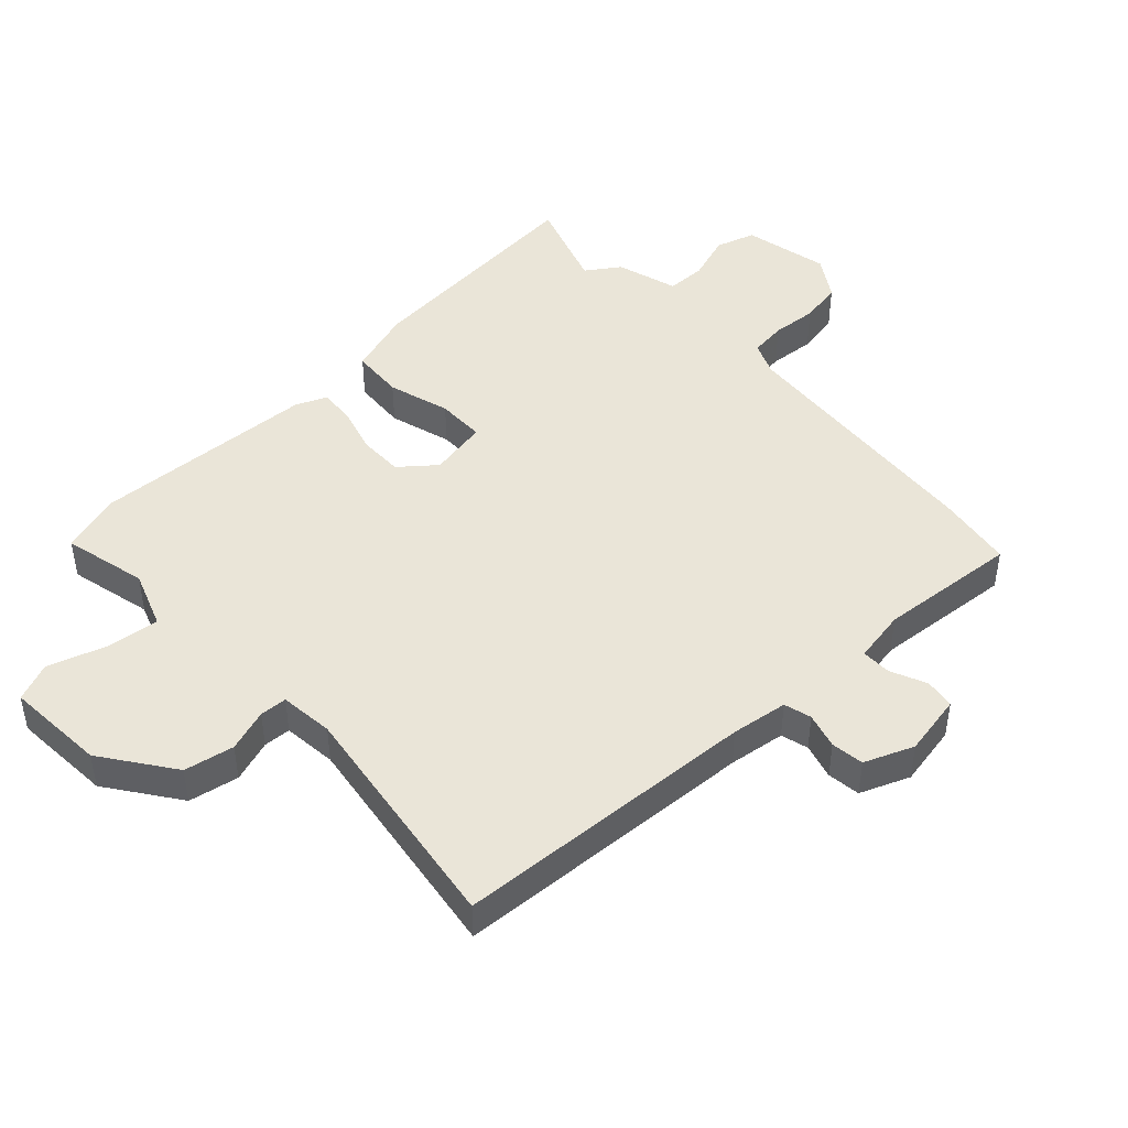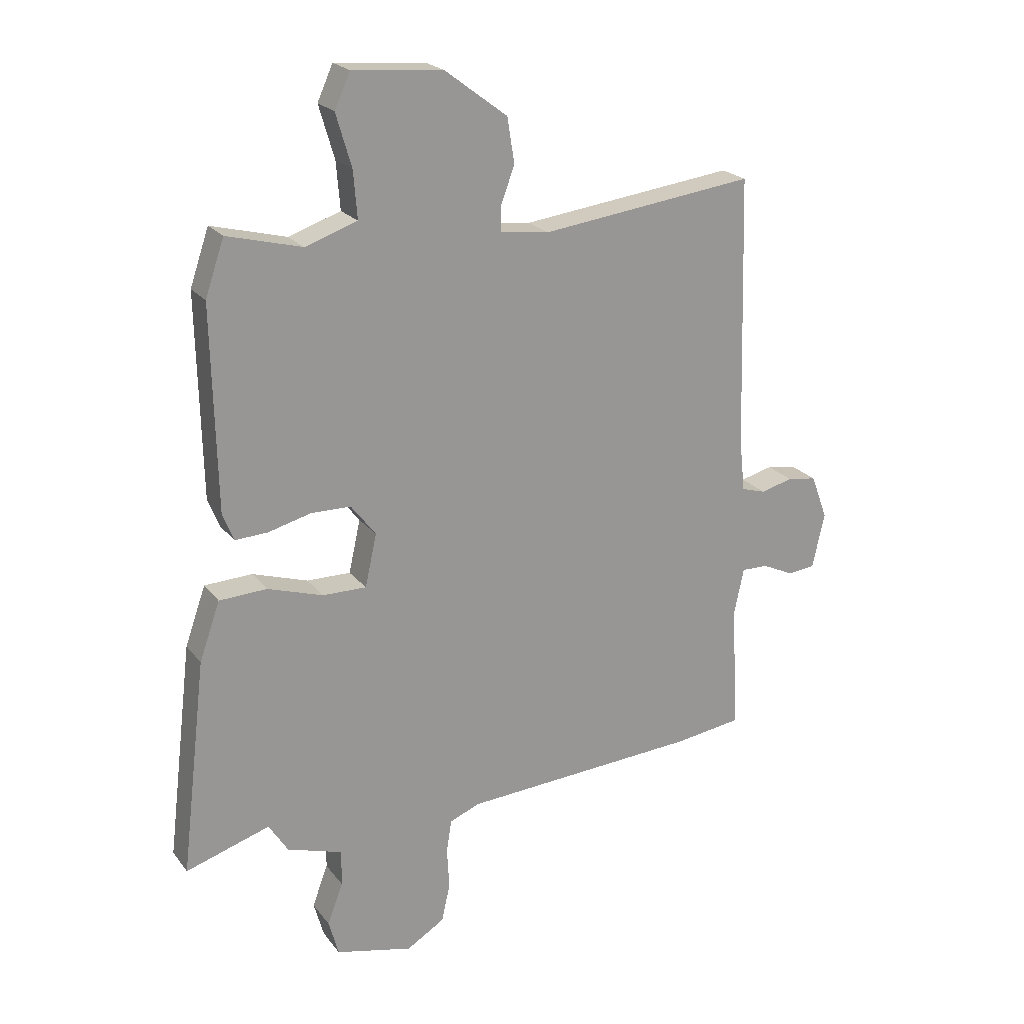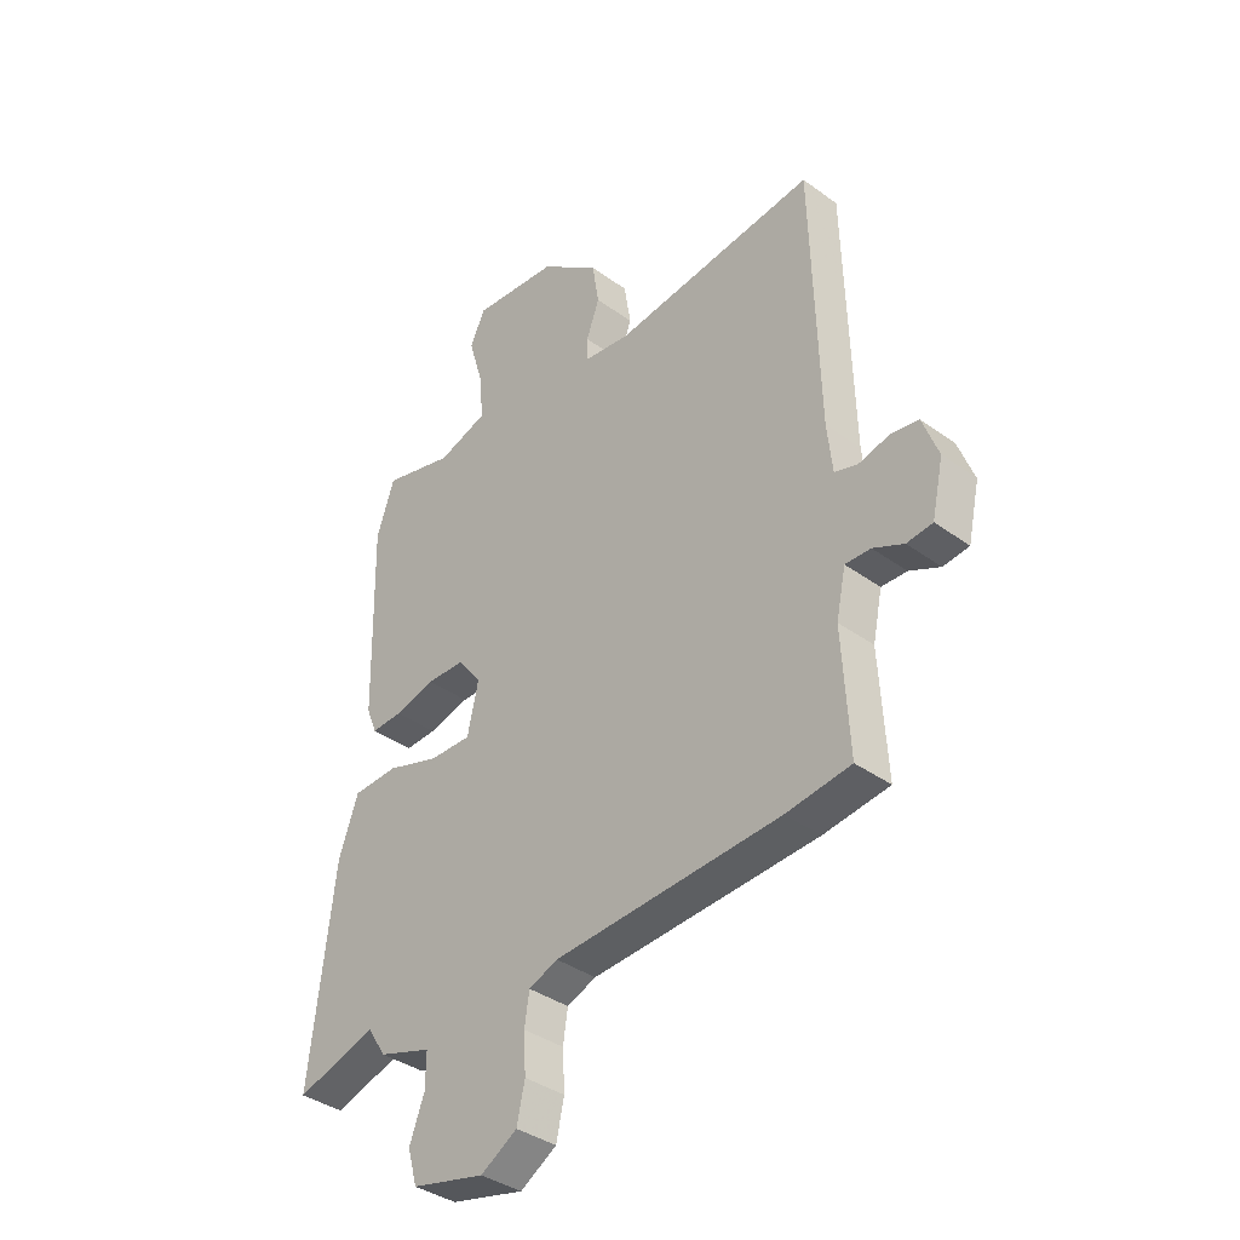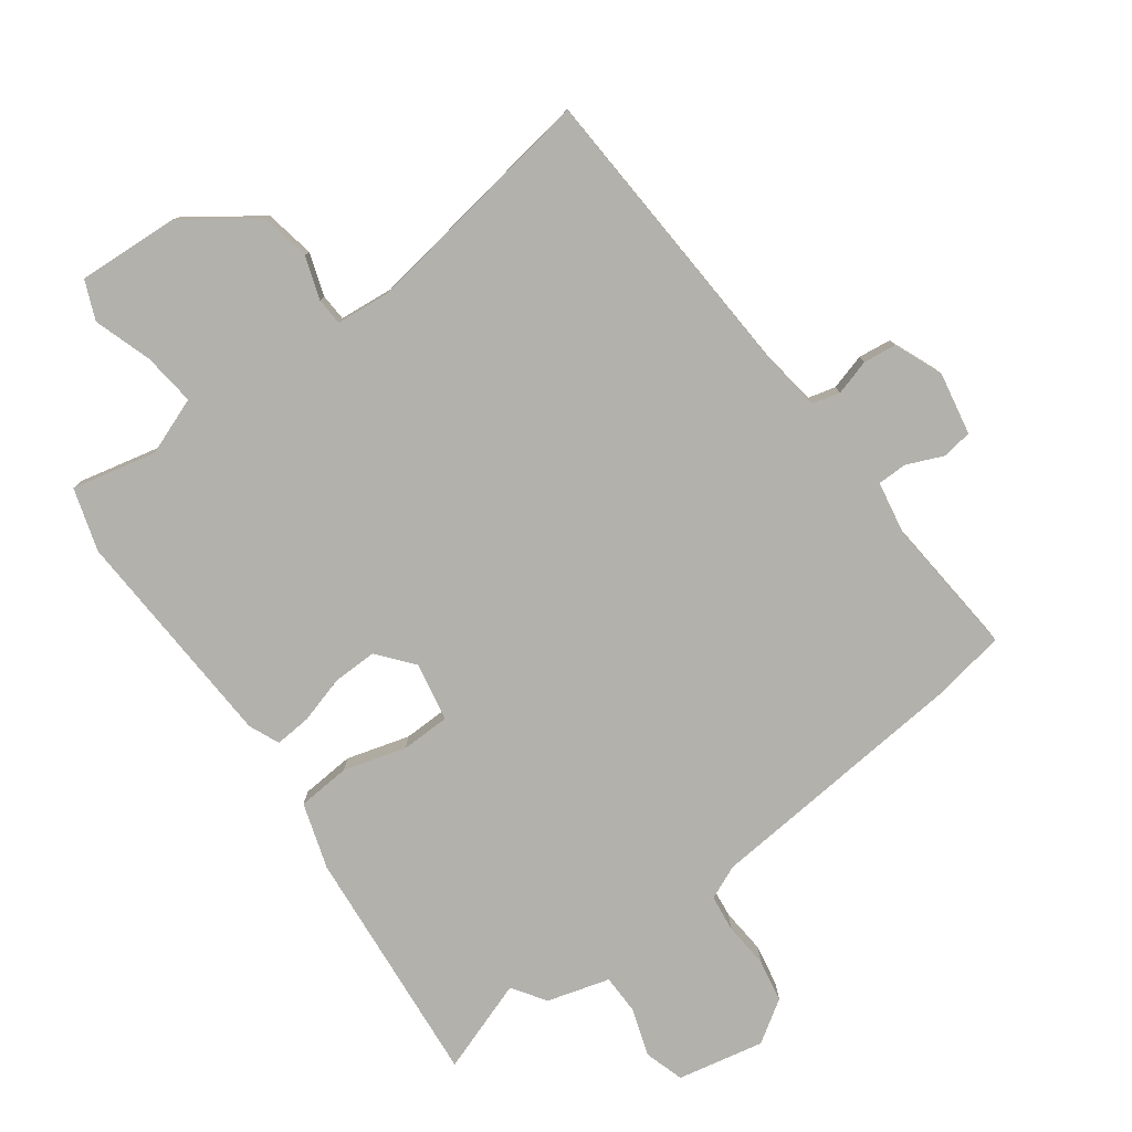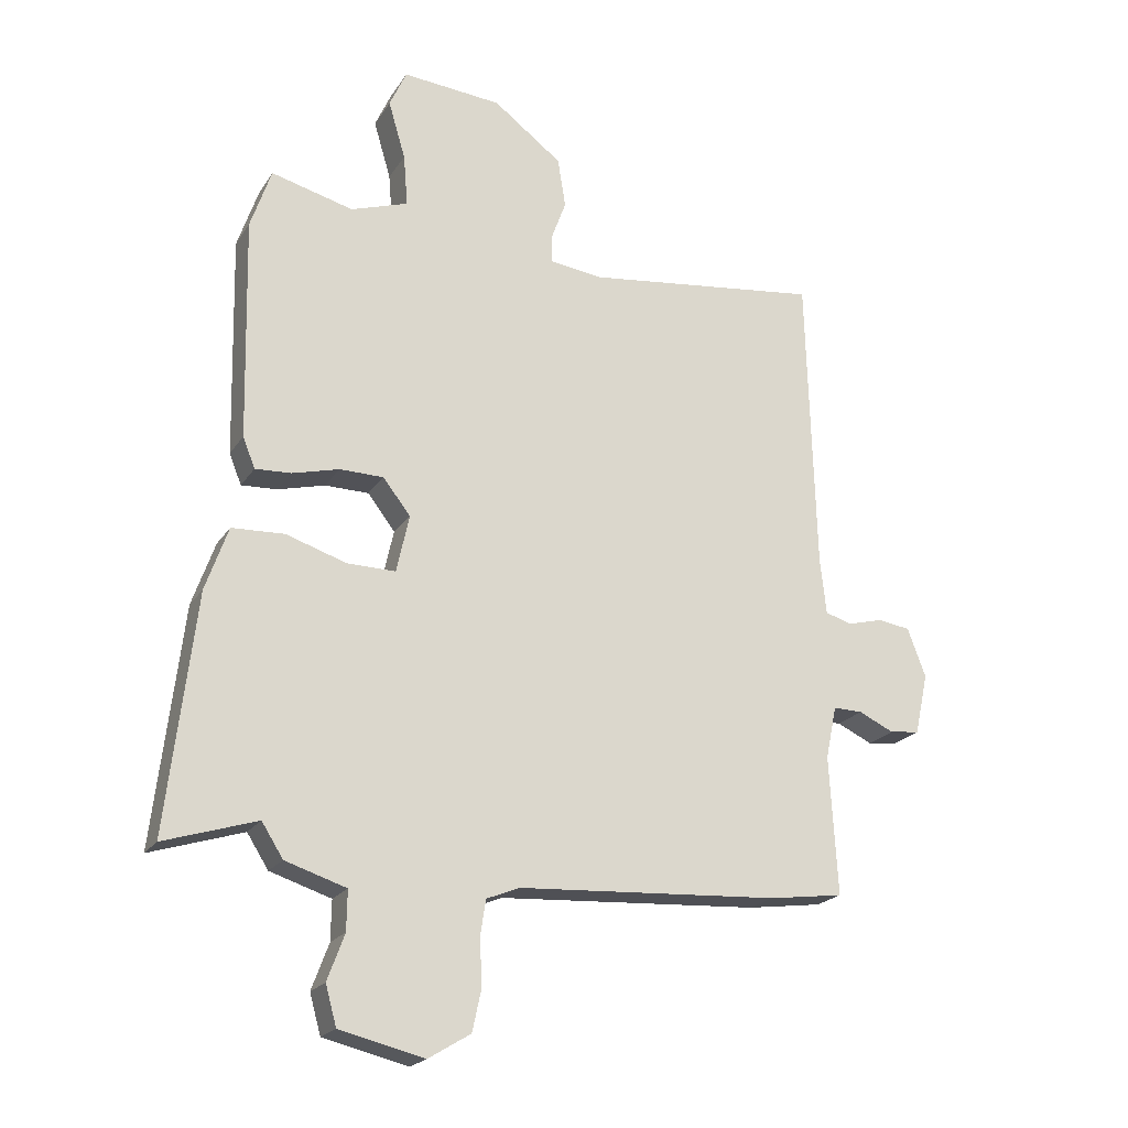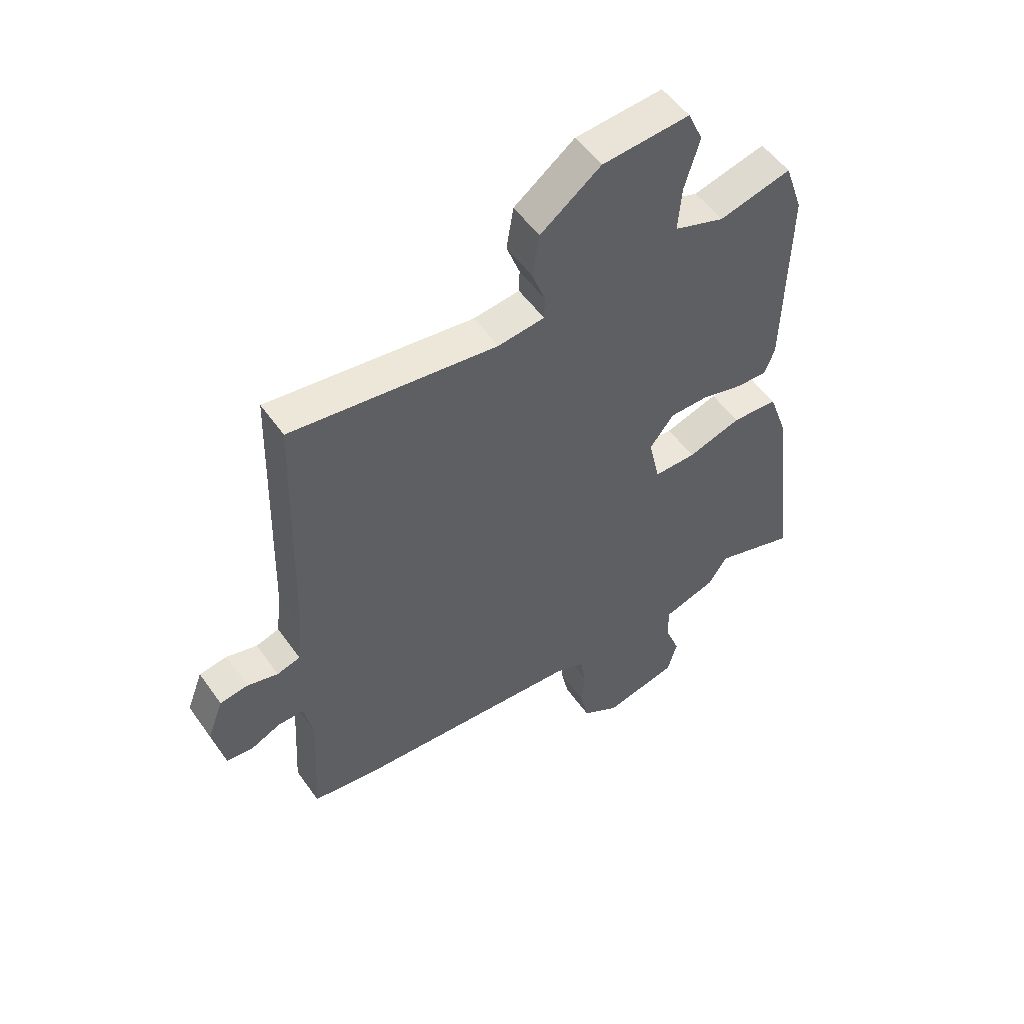
<metadata>
{"format":"obj","ext":"obj","renderer":"f3d","projection":"perspective","resolution":1024,"background":"white","views":[{"elev":45.4,"azim":48.4,"up":"+Y"},{"elev":21.9,"azim":-27.1,"up":"+Z"},{"elev":-37.5,"azim":47.1,"up":"+Z"},{"elev":-78.9,"azim":37.9,"up":"+Y"},{"elev":-21.1,"azim":-24.0,"up":"+Z"},{"elev":53.0,"azim":145.6,"up":"+Z"}]}
</metadata>
<code>
v -0.443 0.07 -0.482
v -0.595 0.07 -0.53
v -0.549 0.07 -0.142
v -0.512 0.07 -0.037
v -0.426 0.07 -0.033
v -0.326 0.07 -0.065
v -0.247 0.07 -0.066
v -0.226 0.07 0.029
v -0.271 0.07 0.087
v -0.343 0.07 0.088
v -0.42 0.07 0.068
v -0.479 0.07 0.065
v -0.499 0.07 0.115
v -0.507 0.07 0.479
v -0.473 0.07 0.579
v -0.338 0.07 0.544
v -0.244 0.07 0.576
v -0.251 0.07 0.661
v -0.279 0.07 0.756
v -0.251 0.07 0.818
v -0.088 0.07 0.804
v 0.025 0.07 0.719
v 0.038 0.07 0.638
v 0.013 0.07 0.57
v 0.014 0.07 0.526
v 0.101 0.07 0.515
v 0.489 0.07 0.564
v 0.503 0.07 0.071
v 0.513 0.07 -0.021
v 0.557 0.07 -0.034
v 0.615 0.07 -0.019
v 0.668 0.07 -0.027
v 0.698 0.07 -0.107
v 0.676 0.07 -0.207
v 0.627 0.07 -0.213
v 0.569 0.07 -0.186
v 0.521 0.07 -0.185
v 0.503 0.07 -0.271
v 0.516 0.07 -0.498
v 0.393 0.07 -0.515
v -0.036 0.07 -0.541
v -0.091 0.07 -0.563
v -0.1 0.07 -0.622
v -0.096 0.07 -0.696
v -0.111 0.07 -0.765
v -0.18 0.07 -0.807
v -0.319 0.07 -0.774
v -0.337 0.07 -0.709
v -0.309 0.07 -0.634
v -0.308 0.07 -0.569
v -0.408 0.07 -0.537
v -0.443 0 -0.482
v -0.595 0 -0.53
v -0.549 0 -0.142
v -0.512 0 -0.037
v -0.426 0 -0.033
v -0.326 0 -0.065
v -0.247 0 -0.066
v -0.226 0 0.029
v -0.271 0 0.087
v -0.343 0 0.088
v -0.42 0 0.068
v -0.479 0 0.065
v -0.499 0 0.115
v -0.507 0 0.479
v -0.473 0 0.579
v -0.338 0 0.544
v -0.244 0 0.576
v -0.251 0 0.661
v -0.279 0 0.756
v -0.251 0 0.818
v -0.088 0 0.804
v 0.025 0 0.719
v 0.038 0 0.638
v 0.013 0 0.57
v 0.014 0 0.526
v 0.101 0 0.515
v 0.489 0 0.564
v 0.503 0 0.071
v 0.513 0 -0.021
v 0.557 0 -0.034
v 0.615 0 -0.019
v 0.668 0 -0.027
v 0.698 0 -0.107
v 0.676 0 -0.207
v 0.627 0 -0.213
v 0.569 0 -0.186
v 0.521 0 -0.185
v 0.503 0 -0.271
v 0.516 0 -0.498
v 0.393 0 -0.515
v -0.036 0 -0.541
v -0.091 0 -0.563
v -0.1 0 -0.622
v -0.096 0 -0.696
v -0.111 0 -0.765
v -0.18 0 -0.807
v -0.319 0 -0.774
v -0.337 0 -0.709
v -0.309 0 -0.634
v -0.308 0 -0.569
v -0.408 0 -0.537
f 50 51 1
f 47 48 49
f 46 47 49
f 45 46 49
f 44 45 49
f 43 44 49
f 42 43 49 50
f 41 42 50 1
f 40 41 1
f 39 40 1
f 38 39 1
f 34 35 36
f 33 34 36
f 32 33 36
f 31 32 36
f 30 31 36
f 29 30 36 37
f 37 38 1
f 29 37 1
f 28 29 1
f 22 23 24
f 21 22 24
f 20 21 24
f 19 20 24
f 18 19 24
f 17 18 24 25
f 16 17 25
f 14 15 16
f 13 14 16
f 12 13 16
f 11 12 16
f 10 11 16
f 16 25 26
f 10 16 26
f 9 10 26
f 4 5 6
f 3 4 6
f 2 3 6
f 1 2 6
f 1 6 7
f 28 1 7
f 26 27 28
f 9 26 28
f 8 9 28
f 7 8 28
f 52 102 101
f 100 99 98
f 100 98 97
f 100 97 96
f 100 96 95
f 100 95 94
f 101 100 94 93
f 52 101 93 92
f 52 92 91
f 52 91 90
f 52 90 89
f 87 86 85
f 87 85 84
f 87 84 83
f 87 83 82
f 87 82 81
f 88 87 81 80
f 52 89 88
f 52 88 80
f 52 80 79
f 75 74 73
f 75 73 72
f 75 72 71
f 75 71 70
f 75 70 69
f 76 75 69 68
f 76 68 67
f 67 66 65
f 67 65 64
f 67 64 63
f 67 63 62
f 67 62 61
f 77 76 67
f 77 67 61
f 77 61 60
f 57 56 55
f 57 55 54
f 57 54 53
f 57 53 52
f 58 57 52
f 58 52 79
f 79 78 77
f 79 77 60
f 79 60 59
f 79 59 58
f 1 52 53 2
f 2 53 54 3
f 3 54 55 4
f 4 55 56 5
f 5 56 57 6
f 6 57 58 7
f 7 58 59 8
f 8 59 60 9
f 9 60 61 10
f 10 61 62 11
f 11 62 63 12
f 12 63 64 13
f 13 64 65 14
f 14 65 66 15
f 15 66 67 16
f 16 67 68 17
f 17 68 69 18
f 18 69 70 19
f 19 70 71 20
f 20 71 72 21
f 21 72 73 22
f 22 73 74 23
f 23 74 75 24
f 24 75 76 25
f 25 76 77 26
f 26 77 78 27
f 27 78 79 28
f 28 79 80 29
f 29 80 81 30
f 30 81 82 31
f 31 82 83 32
f 32 83 84 33
f 33 84 85 34
f 34 85 86 35
f 35 86 87 36
f 36 87 88 37
f 37 88 89 38
f 38 89 90 39
f 39 90 91 40
f 40 91 92 41
f 41 92 93 42
f 42 93 94 43
f 43 94 95 44
f 44 95 96 45
f 45 96 97 46
f 46 97 98 47
f 47 98 99 48
f 48 99 100 49
f 49 100 101 50
f 50 101 102 51
f 51 102 52 1

</code>
